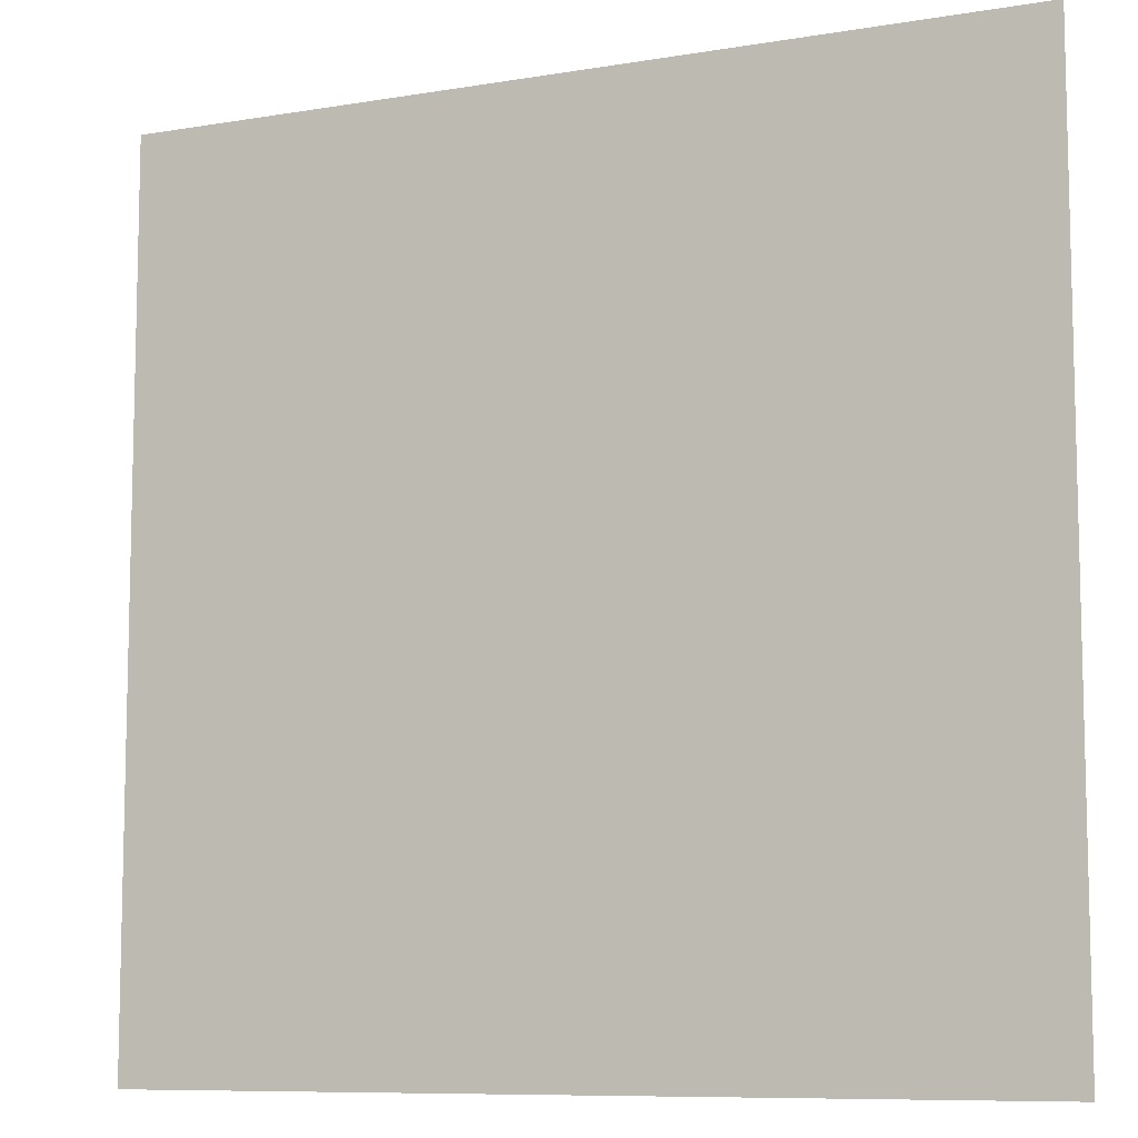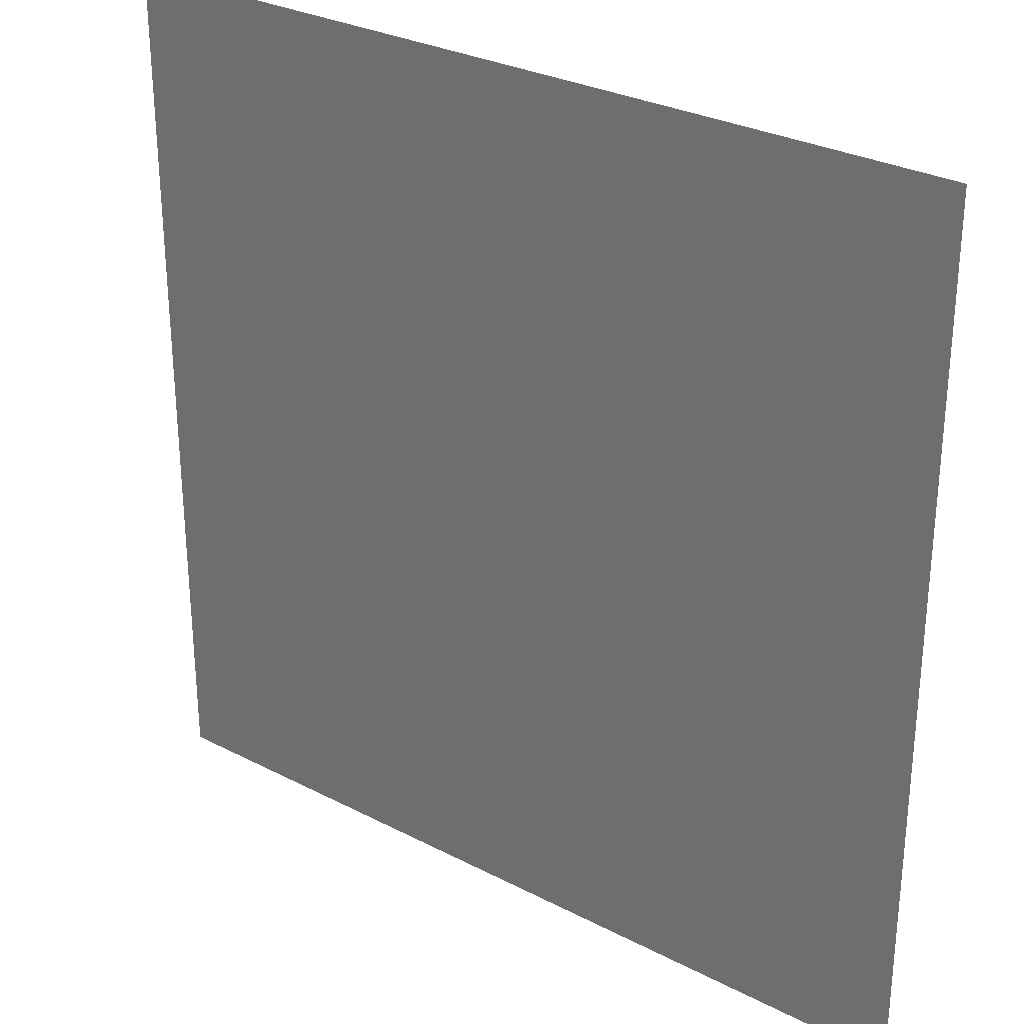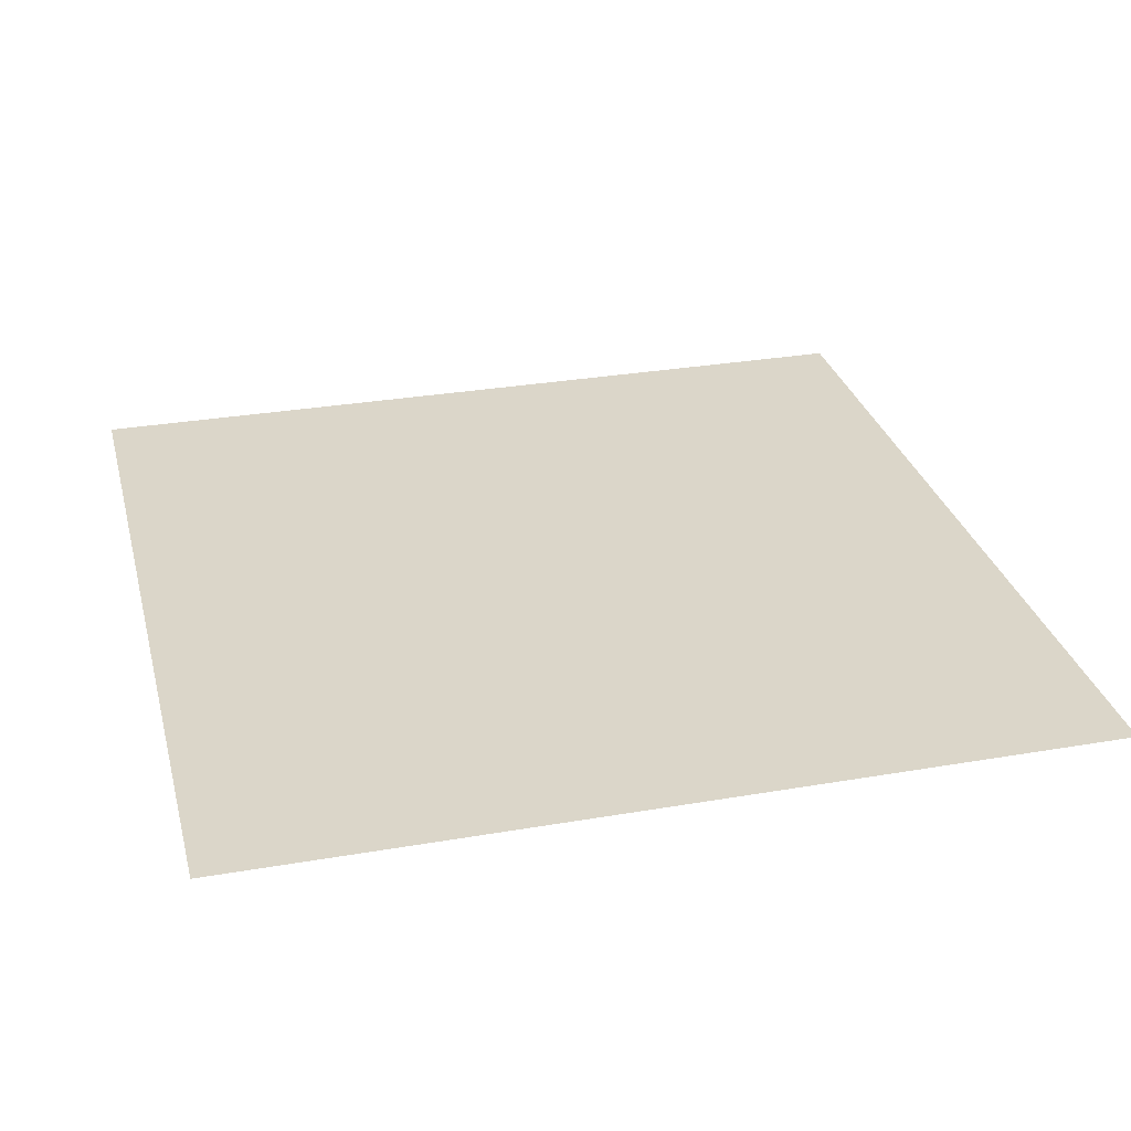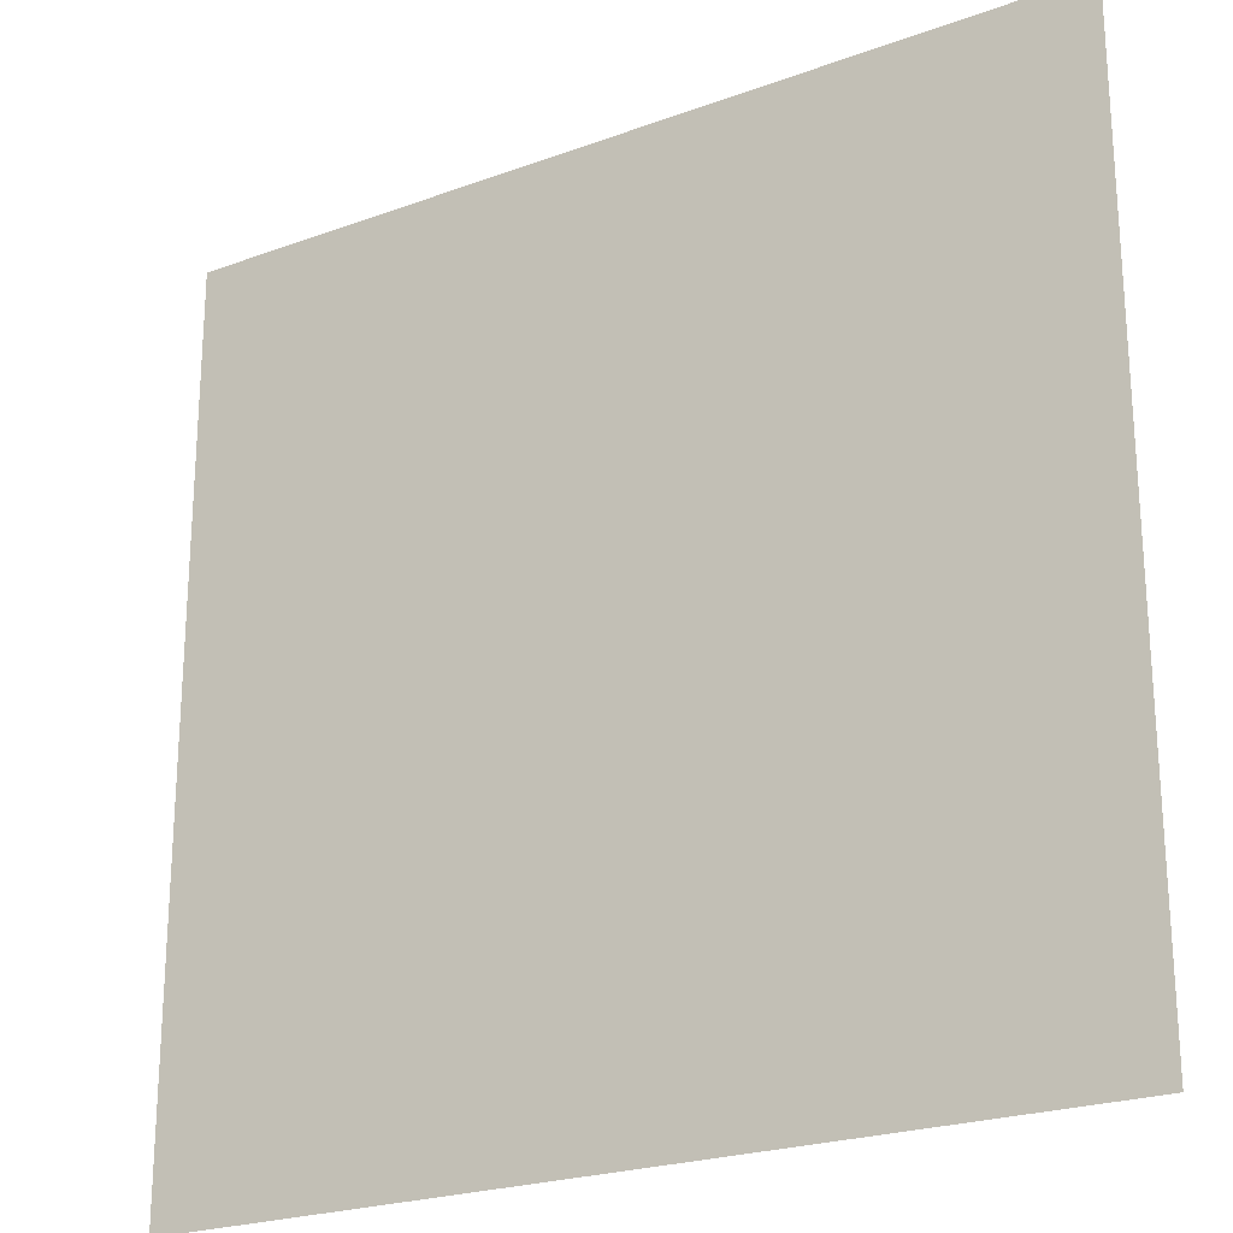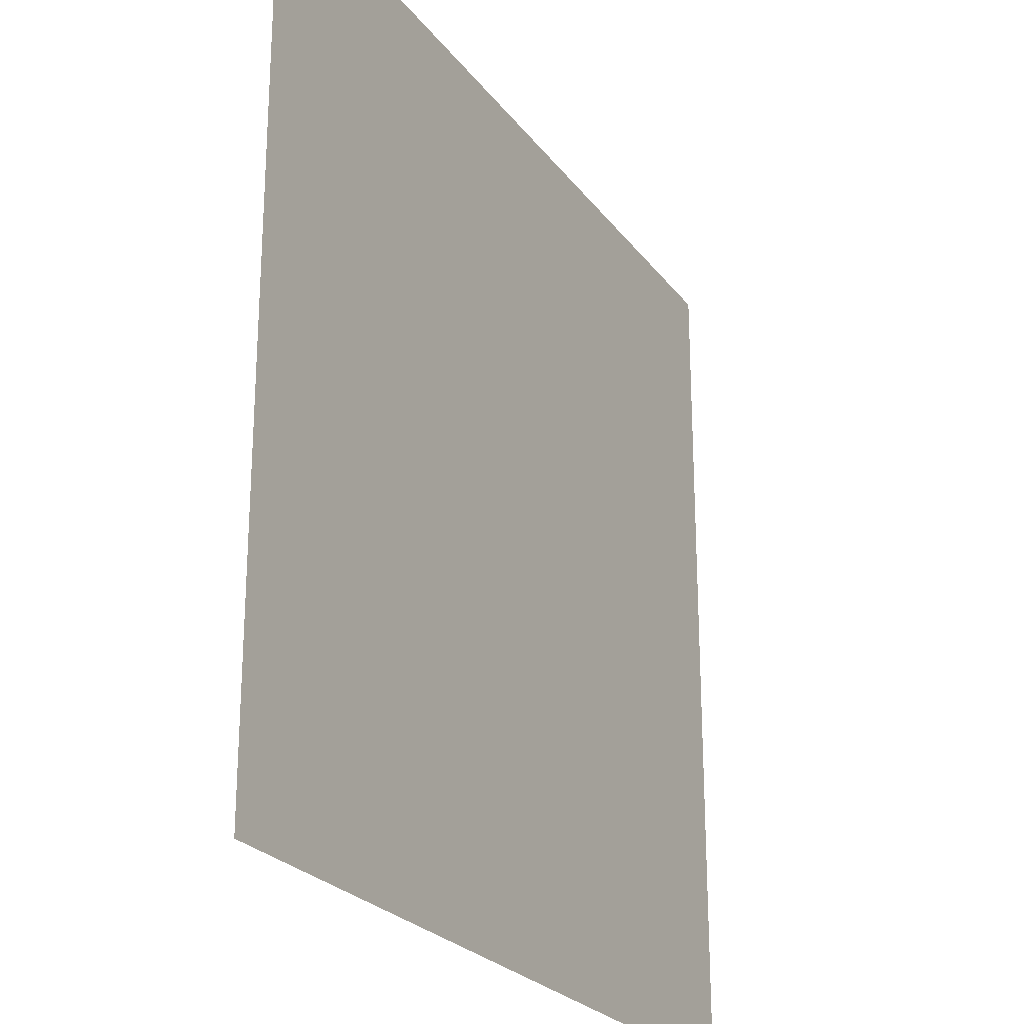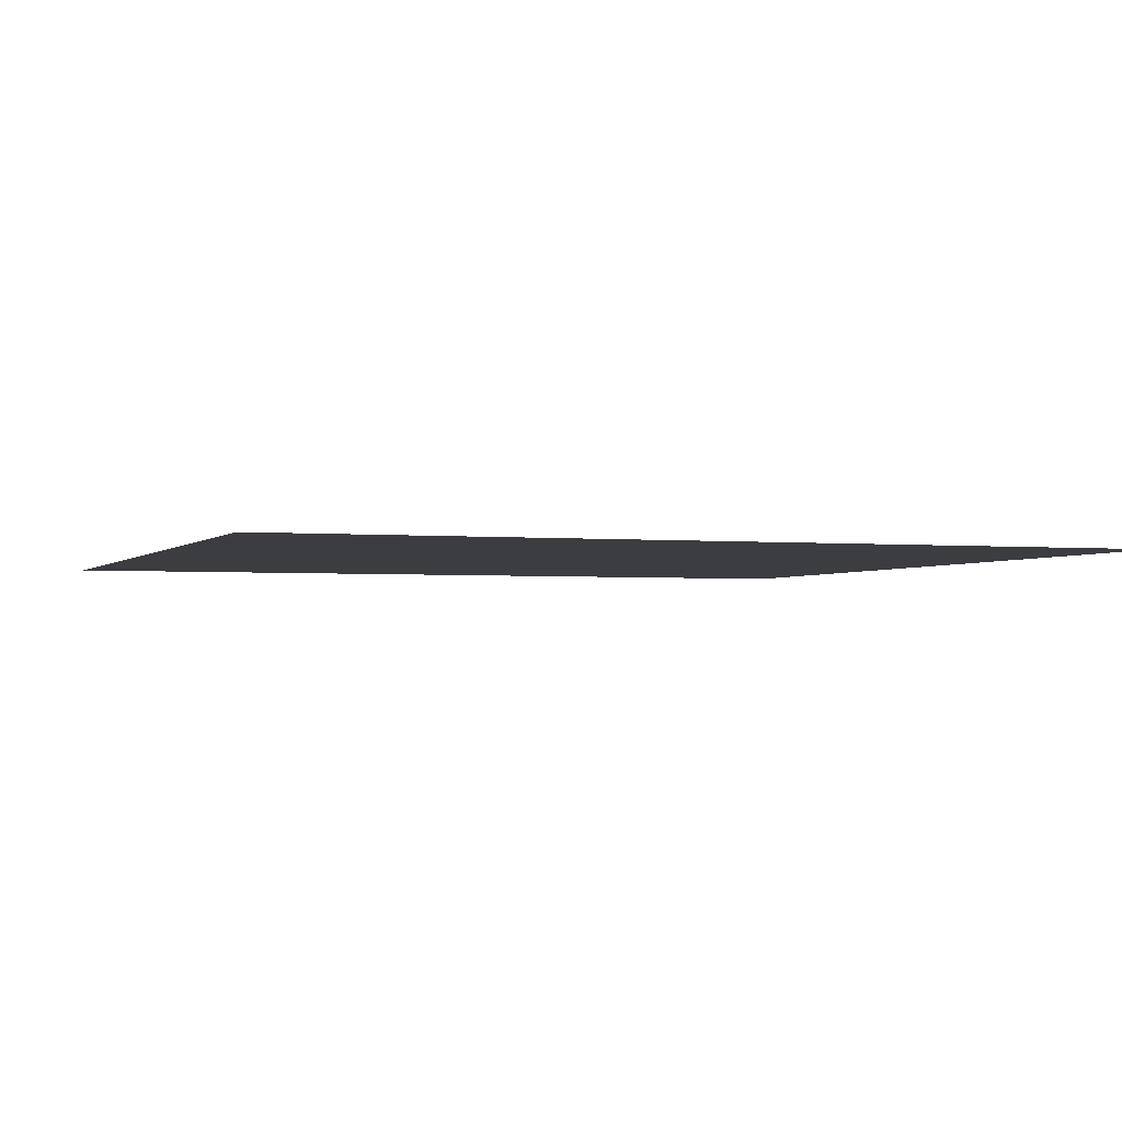
<metadata>
{"format":"obj","ext":"obj","renderer":"f3d","projection":"perspective","resolution":1024,"background":"white","views":[{"elev":-8.9,"azim":-155.8,"up":"+Y"},{"elev":29.4,"azim":37.4,"up":"+Y"},{"elev":30.0,"azim":75.9,"up":"+Z"},{"elev":-23.1,"azim":-148.0,"up":"+Y"},{"elev":-24.4,"azim":117.6,"up":"+Y"},{"elev":-2.4,"azim":-19.9,"up":"+Z"}]}
</metadata>
<code>
v -21 -33.75 0
v -21.75 -33.75 0
v -21.75 -33 0
v -21 -33 0
v -21.75 -33.75 0
v -22.5 -33.75 0
v -22.5 -33 0
v -21.75 -33 0
v -21 -34.5 0
v -21.75 -34.5 0
v -21.75 -33.75 0
v -21 -33.75 0
v -21.75 -34.5 0
v -22.5 -34.5 0
v -22.5 -33.75 0
v -21.75 -33.75 0
g Forest-in_mesh_0032
f 1 2 3 4
f 5 6 7 8
f 9 10 11 12
f 13 14 15 16

</code>
